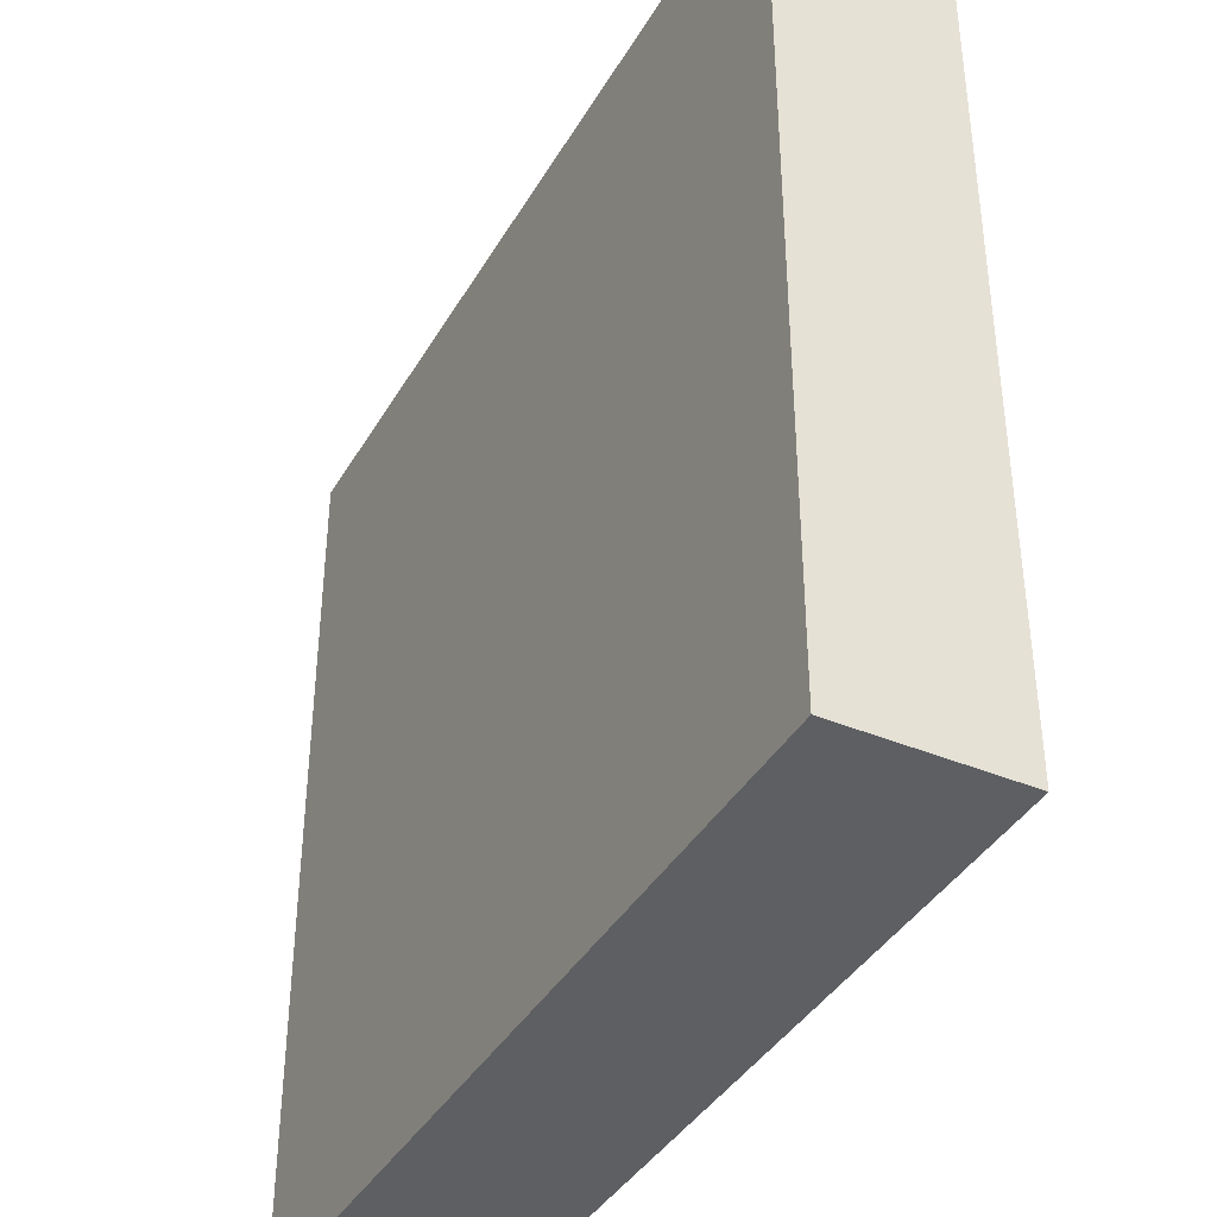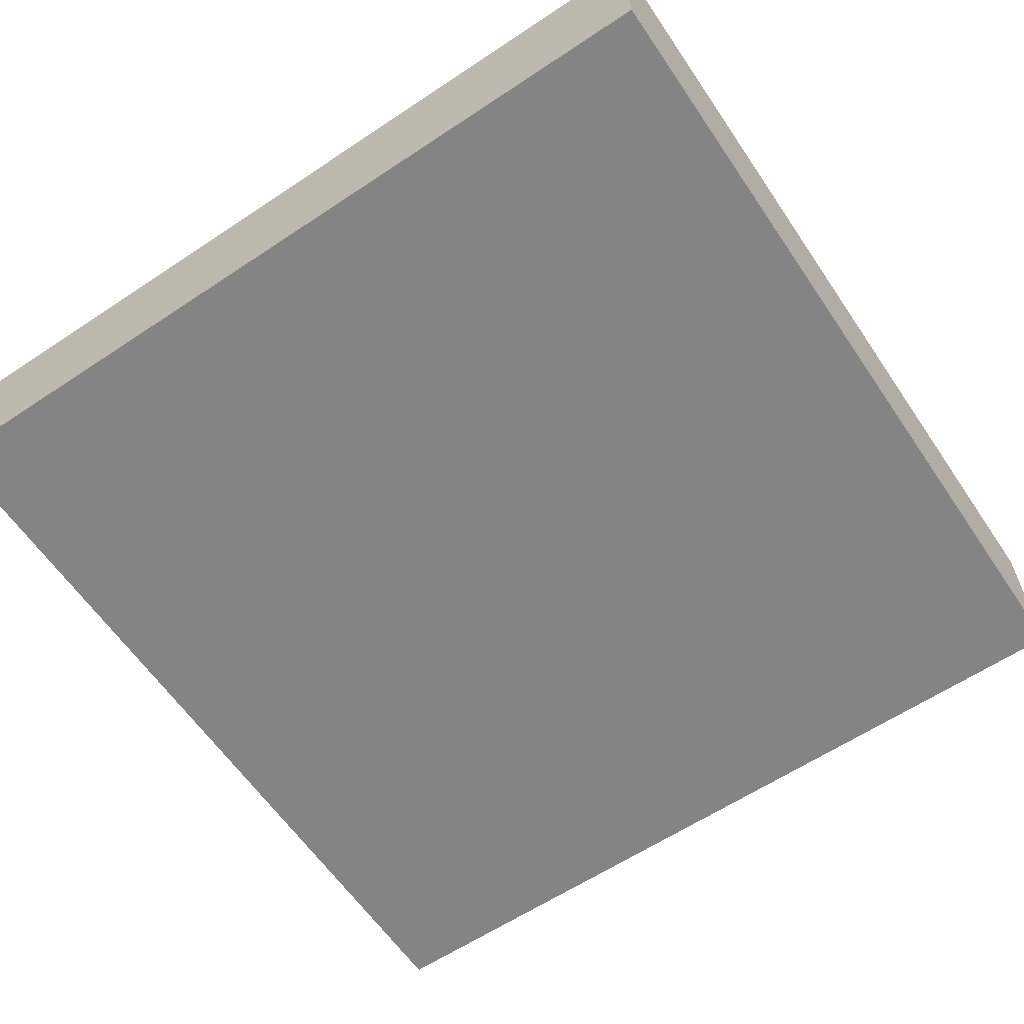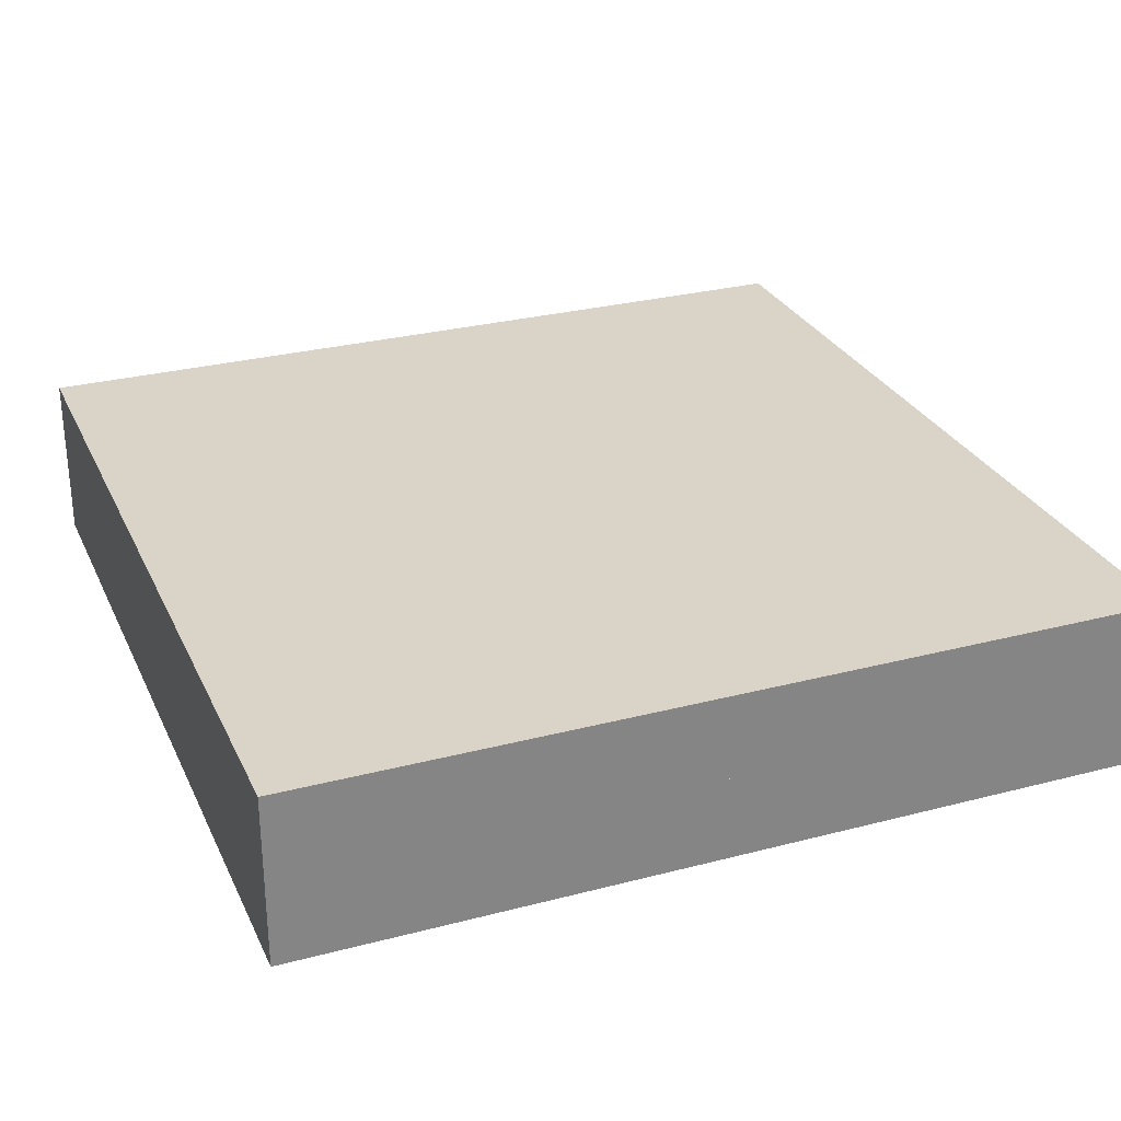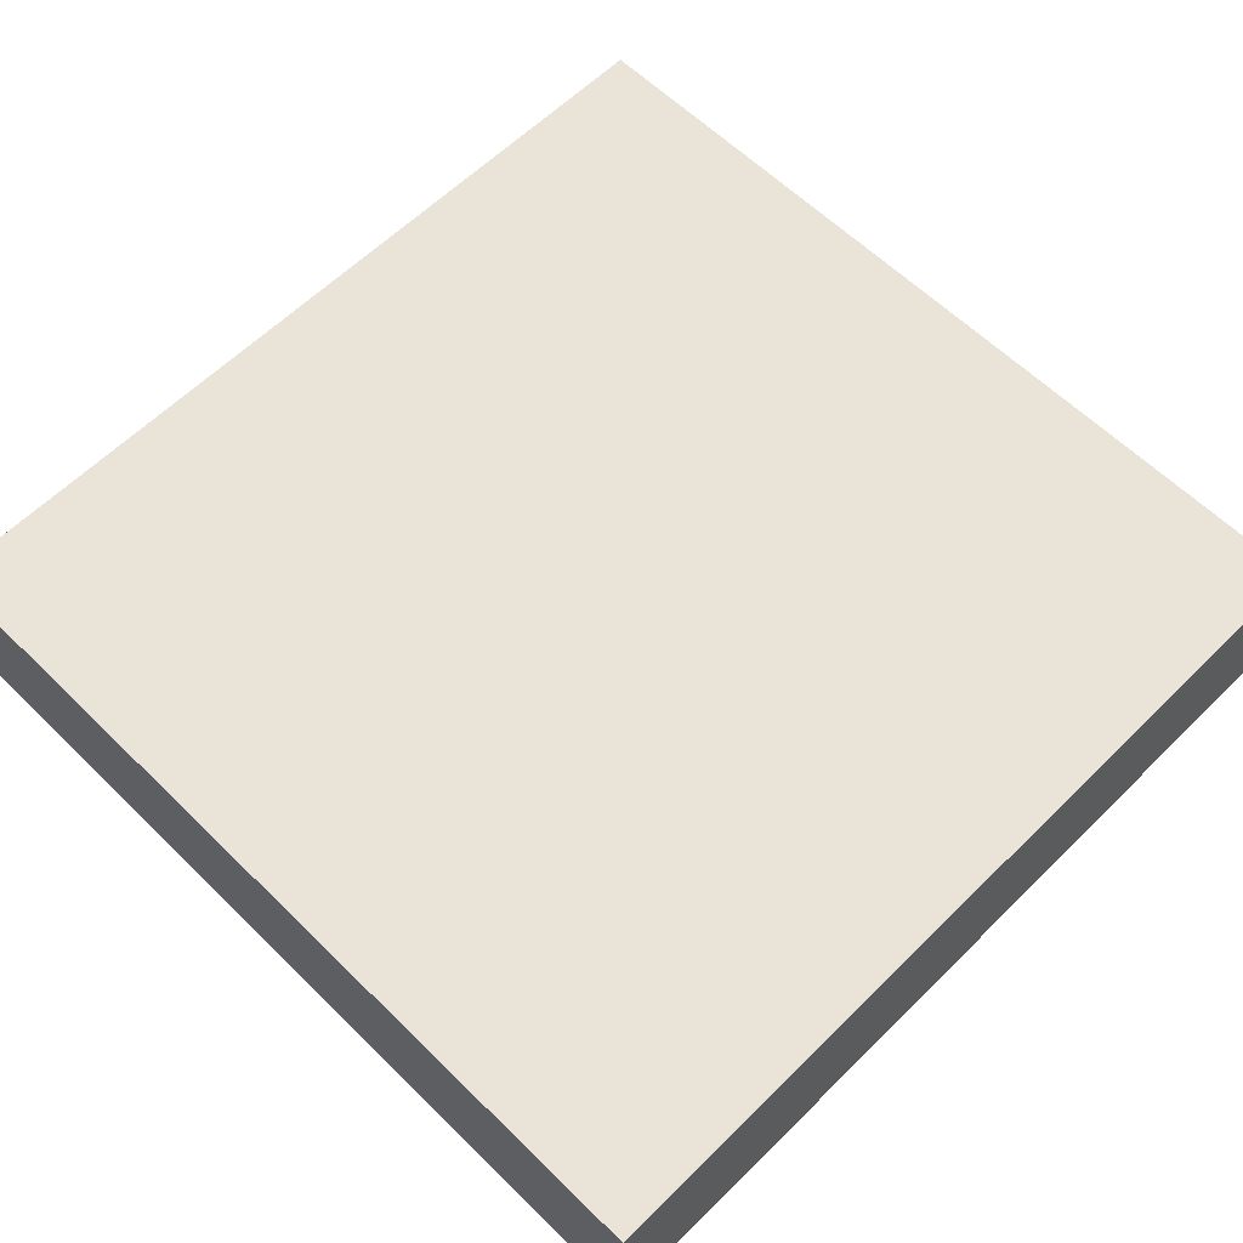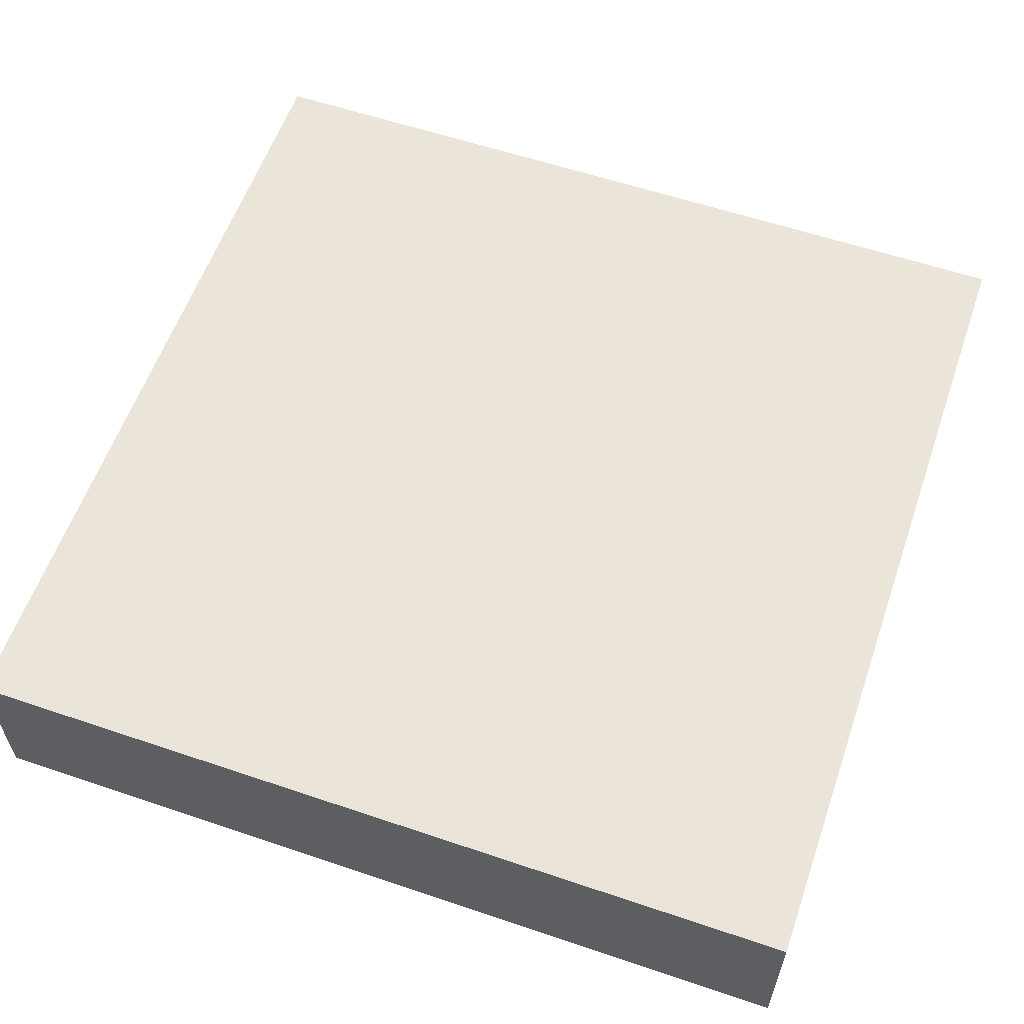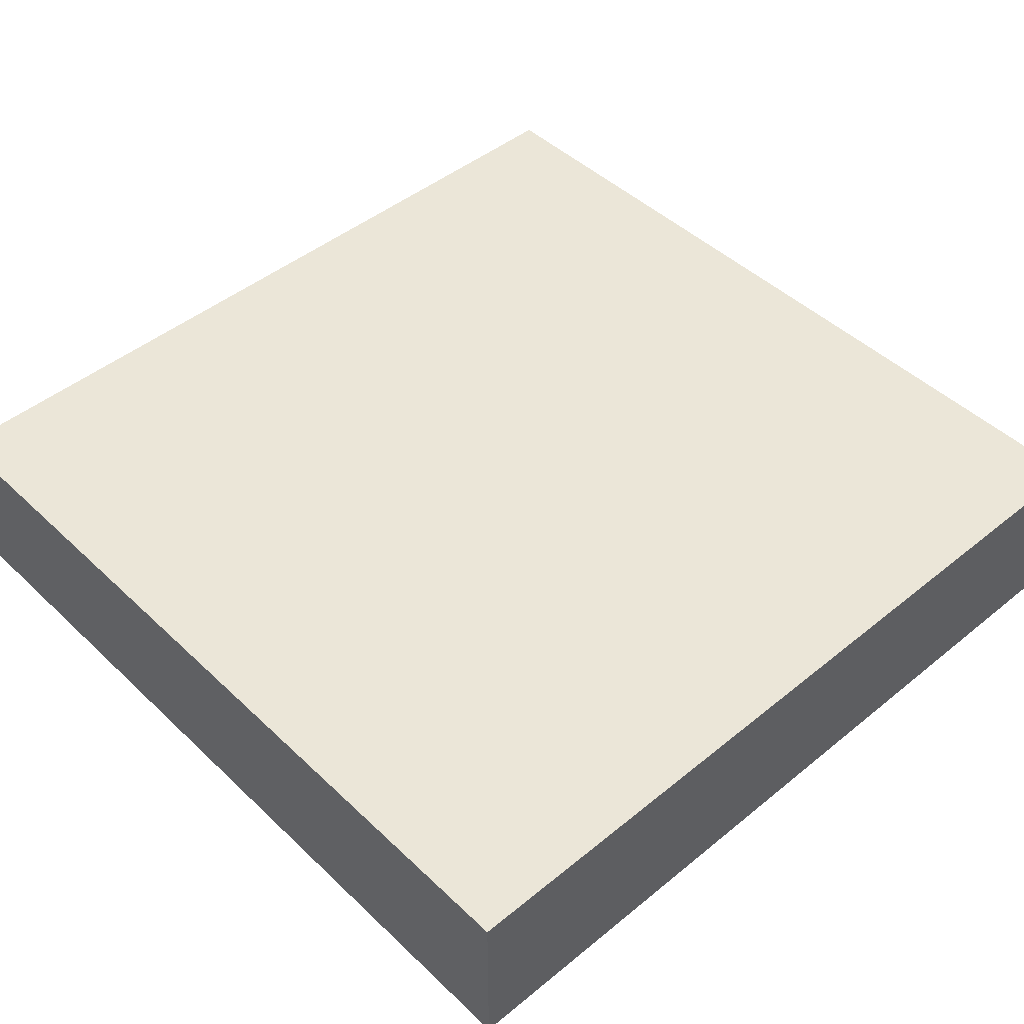
<metadata>
{"format":"obj","ext":"obj","renderer":"f3d","projection":"perspective","resolution":1024,"background":"white","views":[{"elev":-39.5,"azim":62.5,"up":"+Z"},{"elev":-61.4,"azim":34.1,"up":"+Y"},{"elev":28.5,"azim":-21.4,"up":"+Y"},{"elev":61.0,"azim":44.9,"up":"+Y"},{"elev":58.9,"azim":-70.8,"up":"+Y"},{"elev":46.3,"azim":-42.9,"up":"+Y"}]}
</metadata>
<code>
o Mesh1_Group1_Model.057
v 3 0.3 0
v 0 0.3 0
v 0 0 -0
v 3 0 0
v 0 0.3 -3
v 3 0.3 -3
v 0 0 -3
v 0 0.6 -3
v 0 0.6 0
v 3 0.6 -3
v 3 0.6 0
v 3 0 -3
f 7 3 2 5
f 4 12 6 1
f 12 7 5 6
f 4 1 2 3
f 7 12 4 3
f 6 5 2 1
f 9 8 5 2
f 6 5 8 10
f 10 8 9 11
f 11 9 2 1
f 10 11 1 6

</code>
